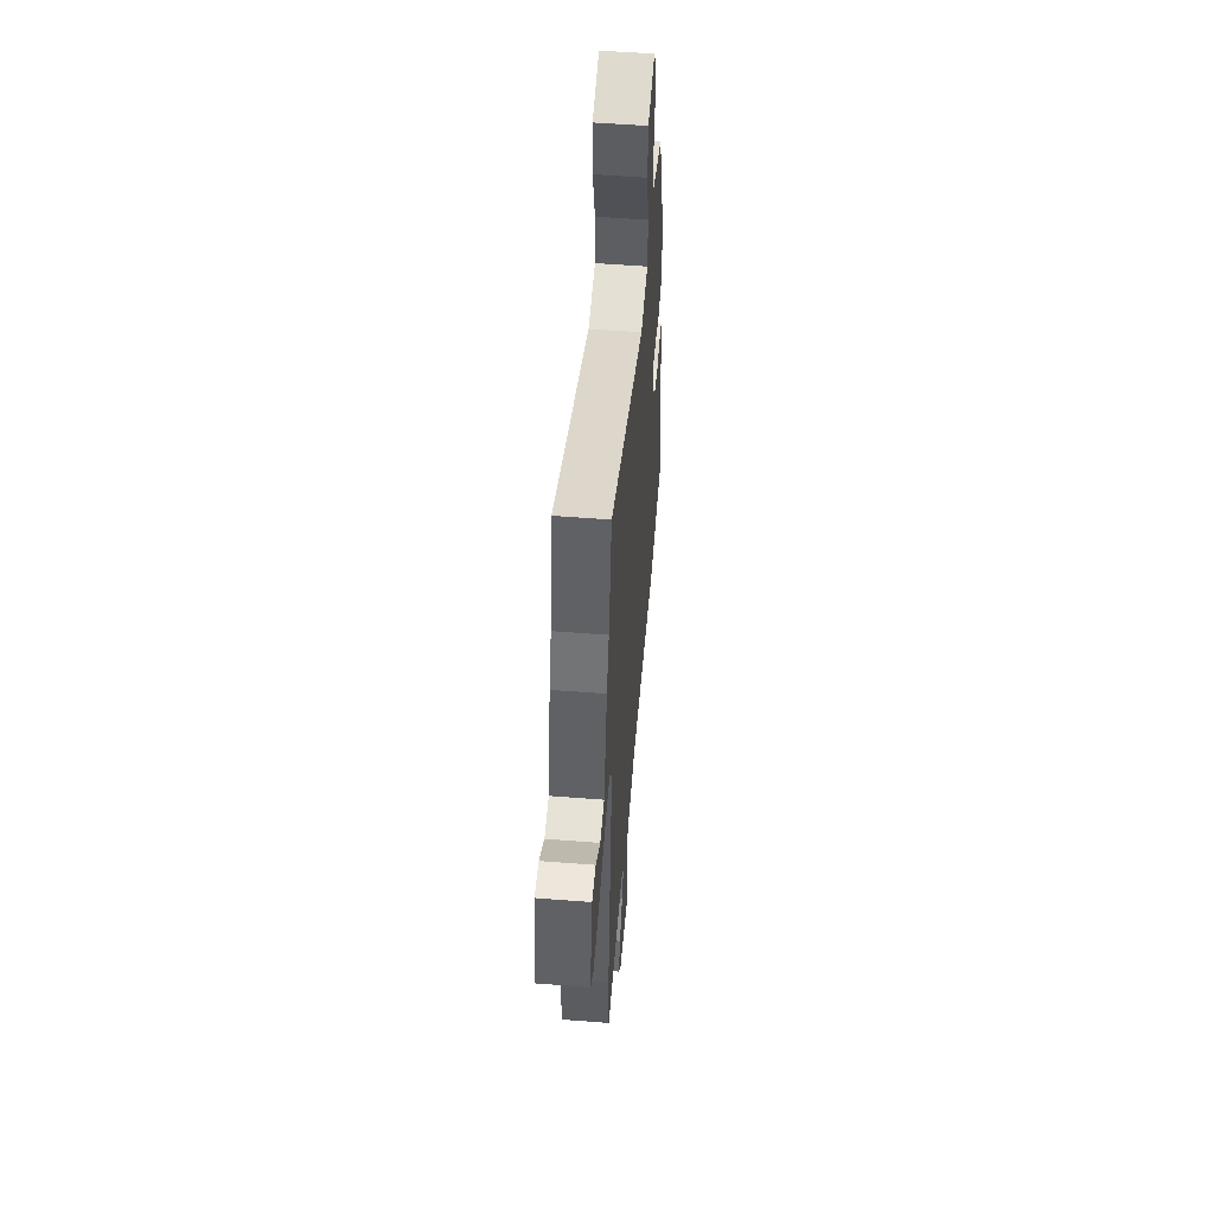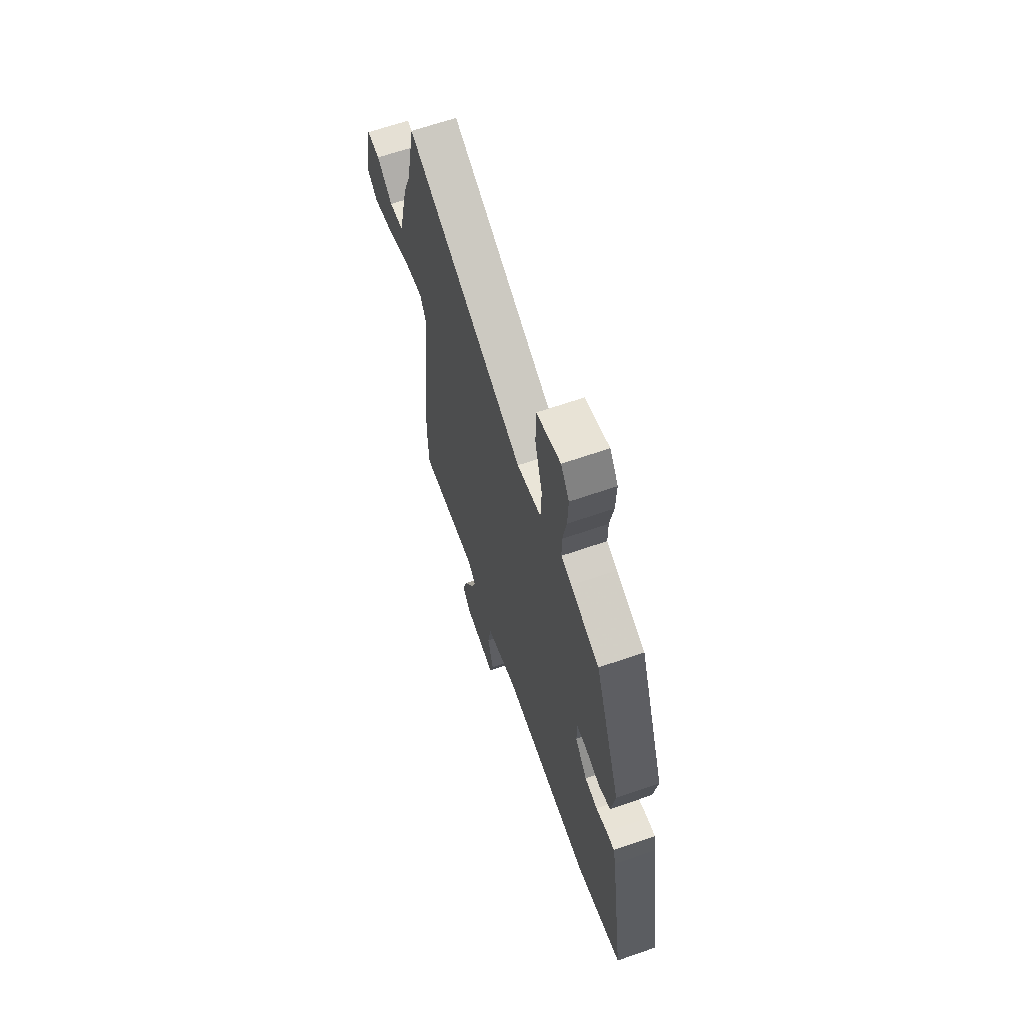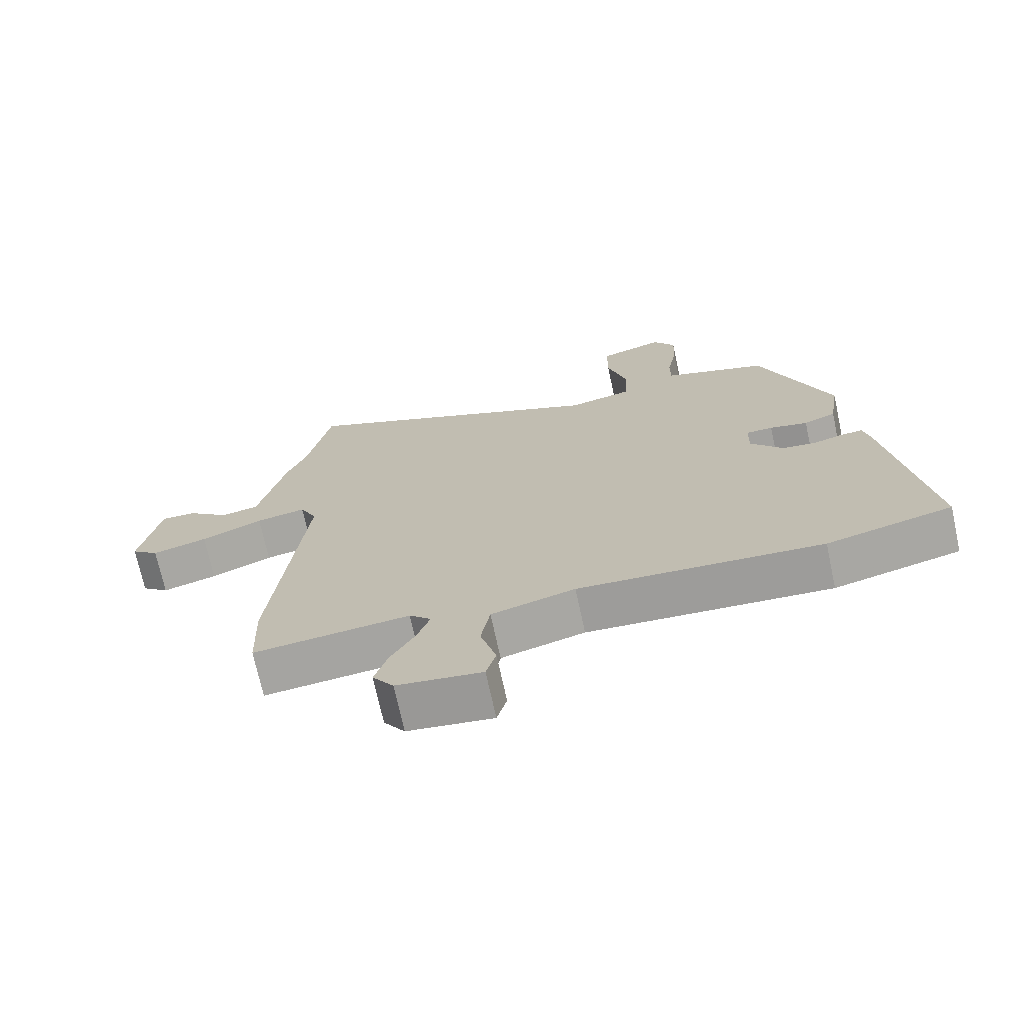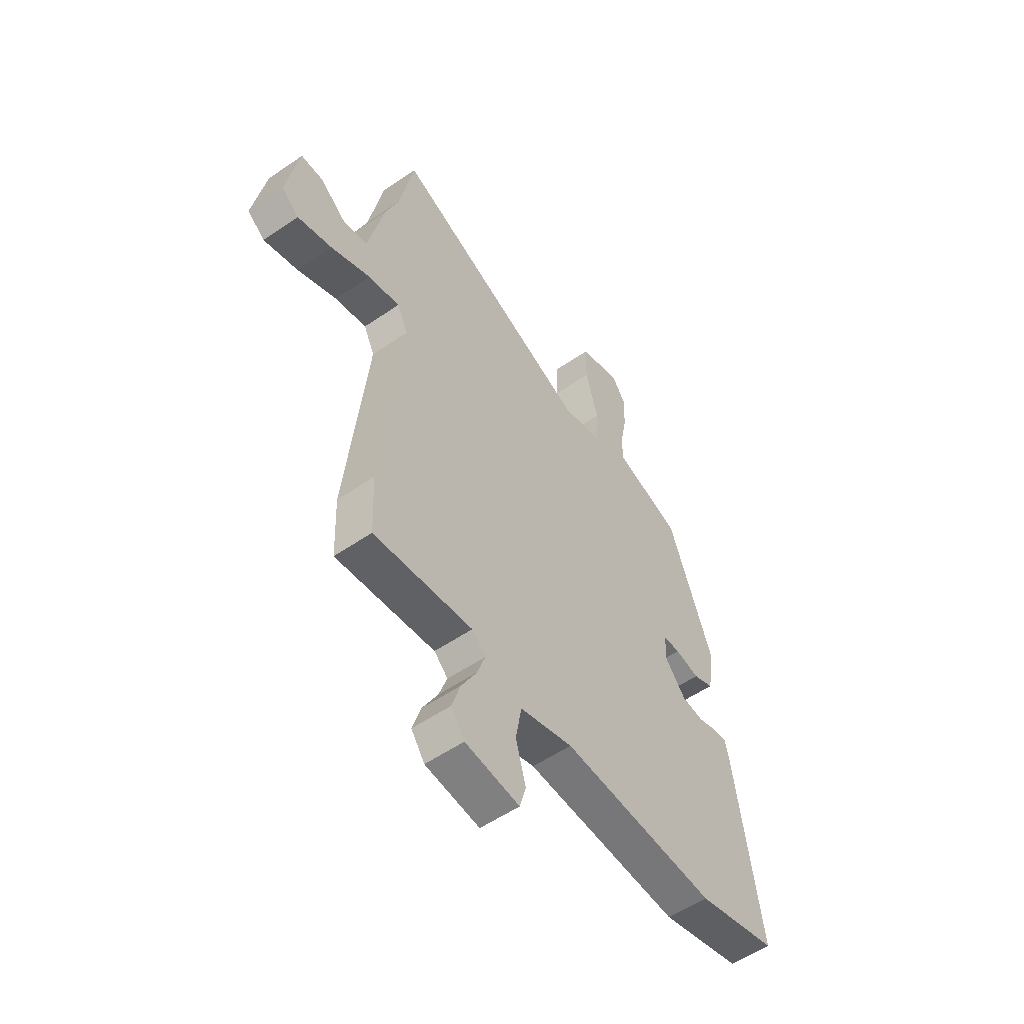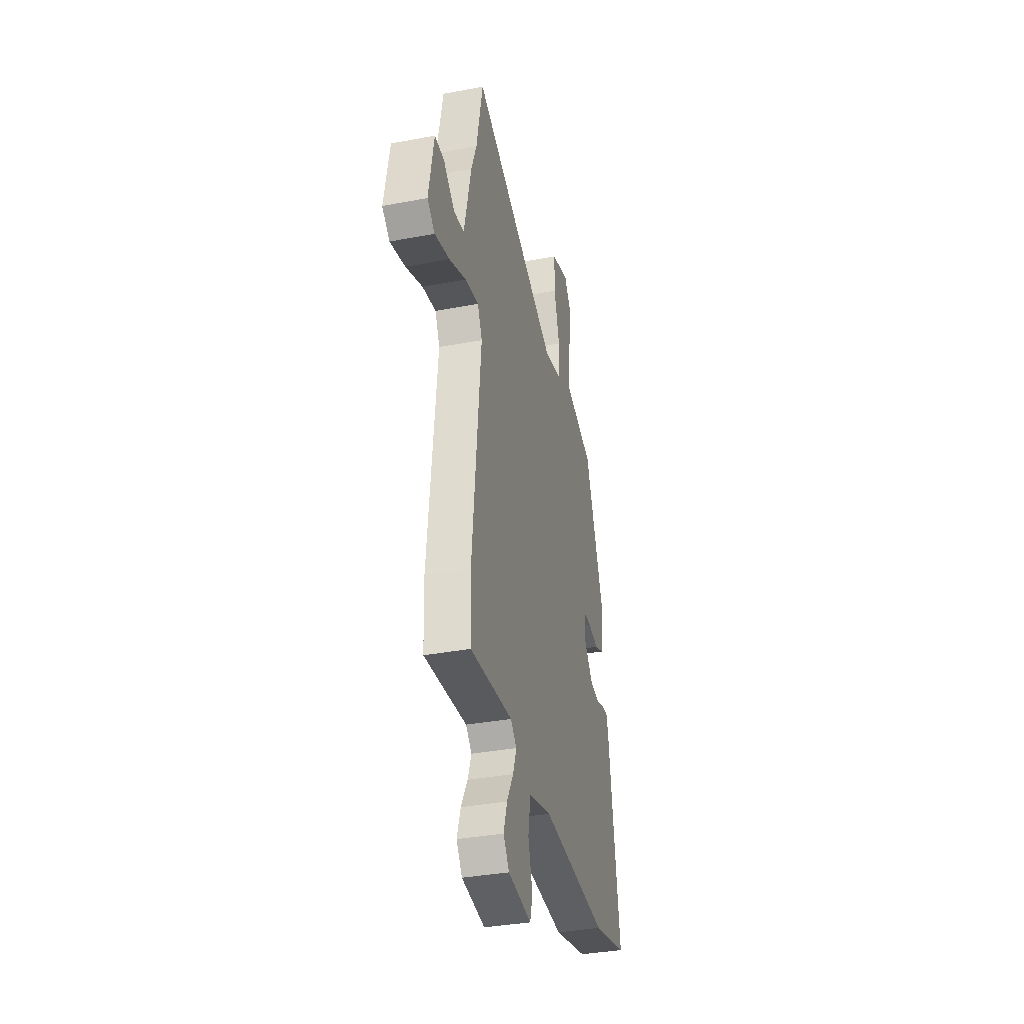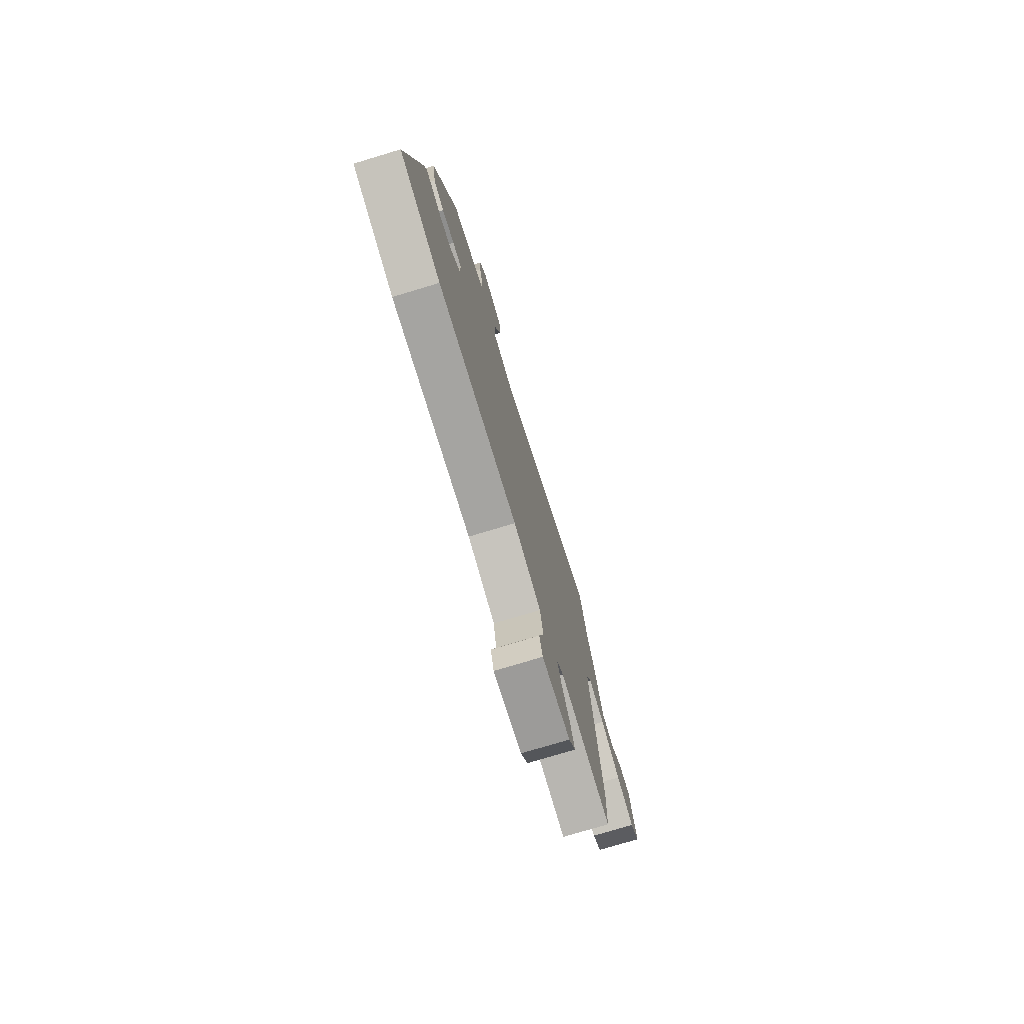
<metadata>
{"format":"obj","ext":"obj","renderer":"f3d","projection":"perspective","resolution":1024,"background":"white","views":[{"elev":53.7,"azim":-85.2,"up":"+Z"},{"elev":64.9,"azim":70.7,"up":"+Z"},{"elev":-71.6,"azim":12.2,"up":"+Z"},{"elev":-54.6,"azim":-53.9,"up":"+Z"},{"elev":-36.0,"azim":-76.1,"up":"+Z"},{"elev":-76.6,"azim":106.7,"up":"+Z"}]}
</metadata>
<code>
v -0.5 0.07 -0.506
v -0.505 0.07 -0.371
v -0.456 0.07 0.103
v -0.482 0.07 0.157
v -0.558 0.07 0.143
v -0.652 0.07 0.103
v -0.736 0.07 0.08
v -0.778 0.07 0.114
v -0.748 0.07 0.273
v -0.695 0.07 0.272
v -0.632 0.07 0.221
v -0.574 0.07 0.23
v -0.533 0.07 0.406
v -0.503 0.07 0.487
v -0.467 0.07 0.665
v 0.012 0.07 0.456
v 0.111 0.07 0.477
v 0.114 0.07 0.562
v 0.084 0.07 0.669
v 0.085 0.07 0.758
v 0.183 0.07 0.788
v 0.217 0.07 0.738
v 0.214 0.07 0.661
v 0.199 0.07 0.58
v 0.199 0.07 0.521
v 0.241 0.07 0.507
v 0.358 0.07 0.467
v 0.464 0.07 0.18
v 0.448 0.07 0.078
v 0.399 0.07 0.058
v 0.341 0.07 0.071
v 0.3 0.07 0.07
v 0.299 0.07 0.008
v 0.348 0.07 -0.052
v 0.4 0.07 -0.059
v 0.446 0.07 -0.045
v 0.479 0.07 -0.043
v 0.489 0.07 -0.088
v 0.549 0.07 -0.488
v 0.358 0.07 -0.535
v -0.012 0.07 -0.512
v -0.139 0.07 -0.546
v -0.153 0.07 -0.625
v -0.129 0.07 -0.71
v -0.144 0.07 -0.763
v -0.274 0.07 -0.746
v -0.306 0.07 -0.7
v -0.286 0.07 -0.637
v -0.249 0.07 -0.571
v -0.229 0.07 -0.515
v -0.262 0.07 -0.483
v -0.5 0 -0.506
v -0.505 0 -0.371
v -0.456 0 0.103
v -0.482 0 0.157
v -0.558 0 0.143
v -0.652 0 0.103
v -0.736 0 0.08
v -0.778 0 0.114
v -0.748 0 0.273
v -0.695 0 0.272
v -0.632 0 0.221
v -0.574 0 0.23
v -0.533 0 0.406
v -0.503 0 0.487
v -0.467 0 0.665
v 0.012 0 0.456
v 0.111 0 0.477
v 0.114 0 0.562
v 0.084 0 0.669
v 0.085 0 0.758
v 0.183 0 0.788
v 0.217 0 0.738
v 0.214 0 0.661
v 0.199 0 0.58
v 0.199 0 0.521
v 0.241 0 0.507
v 0.358 0 0.467
v 0.464 0 0.18
v 0.448 0 0.078
v 0.399 0 0.058
v 0.341 0 0.071
v 0.3 0 0.07
v 0.299 0 0.008
v 0.348 0 -0.052
v 0.4 0 -0.059
v 0.446 0 -0.045
v 0.479 0 -0.043
v 0.489 0 -0.088
v 0.549 0 -0.488
v 0.358 0 -0.535
v -0.012 0 -0.512
v -0.139 0 -0.546
v -0.153 0 -0.625
v -0.129 0 -0.71
v -0.144 0 -0.763
v -0.274 0 -0.746
v -0.306 0 -0.7
v -0.286 0 -0.637
v -0.249 0 -0.571
v -0.229 0 -0.515
v -0.262 0 -0.483
f 46 47 48 49
f 46 49 50
f 43 44 45 46
f 42 43 46 50
f 41 42 50 51
f 39 40 41 51
f 35 36 37 38
f 34 35 38 39
f 33 34 39 51
f 28 29 30 31
f 28 31 32
f 25 26 27 28
f 25 28 32
f 21 22 23 24
f 21 24 25
f 18 19 20 21
f 17 18 21 25
f 14 15 16
f 12 13 14 16
f 12 16 17
f 8 9 10 11
f 8 11 12
f 5 6 7 8
f 4 5 8 12
f 51 1 2 3
f 32 33 51 3
f 17 25 32 3
f 4 12 17
f 3 4 17
f 100 99 98 97
f 101 100 97
f 97 96 95 94
f 101 97 94 93
f 102 101 93 92
f 102 92 91 90
f 89 88 87 86
f 90 89 86 85
f 102 90 85 84
f 82 81 80 79
f 83 82 79
f 79 78 77 76
f 83 79 76
f 75 74 73 72
f 76 75 72
f 72 71 70 69
f 76 72 69 68
f 67 66 65
f 67 65 64 63
f 68 67 63
f 62 61 60 59
f 63 62 59
f 59 58 57 56
f 63 59 56 55
f 54 53 52 102
f 54 102 84 83
f 54 83 76 68
f 68 63 55
f 68 55 54
f 1 52 53 2
f 2 53 54 3
f 3 54 55 4
f 4 55 56 5
f 5 56 57 6
f 6 57 58 7
f 7 58 59 8
f 8 59 60 9
f 9 60 61 10
f 10 61 62 11
f 11 62 63 12
f 12 63 64 13
f 13 64 65 14
f 14 65 66 15
f 15 66 67 16
f 16 67 68 17
f 17 68 69 18
f 18 69 70 19
f 19 70 71 20
f 20 71 72 21
f 21 72 73 22
f 22 73 74 23
f 23 74 75 24
f 24 75 76 25
f 25 76 77 26
f 26 77 78 27
f 27 78 79 28
f 28 79 80 29
f 29 80 81 30
f 30 81 82 31
f 31 82 83 32
f 32 83 84 33
f 33 84 85 34
f 34 85 86 35
f 35 86 87 36
f 36 87 88 37
f 37 88 89 38
f 38 89 90 39
f 39 90 91 40
f 40 91 92 41
f 41 92 93 42
f 42 93 94 43
f 43 94 95 44
f 44 95 96 45
f 45 96 97 46
f 46 97 98 47
f 47 98 99 48
f 48 99 100 49
f 49 100 101 50
f 50 101 102 51
f 51 102 52 1

</code>
